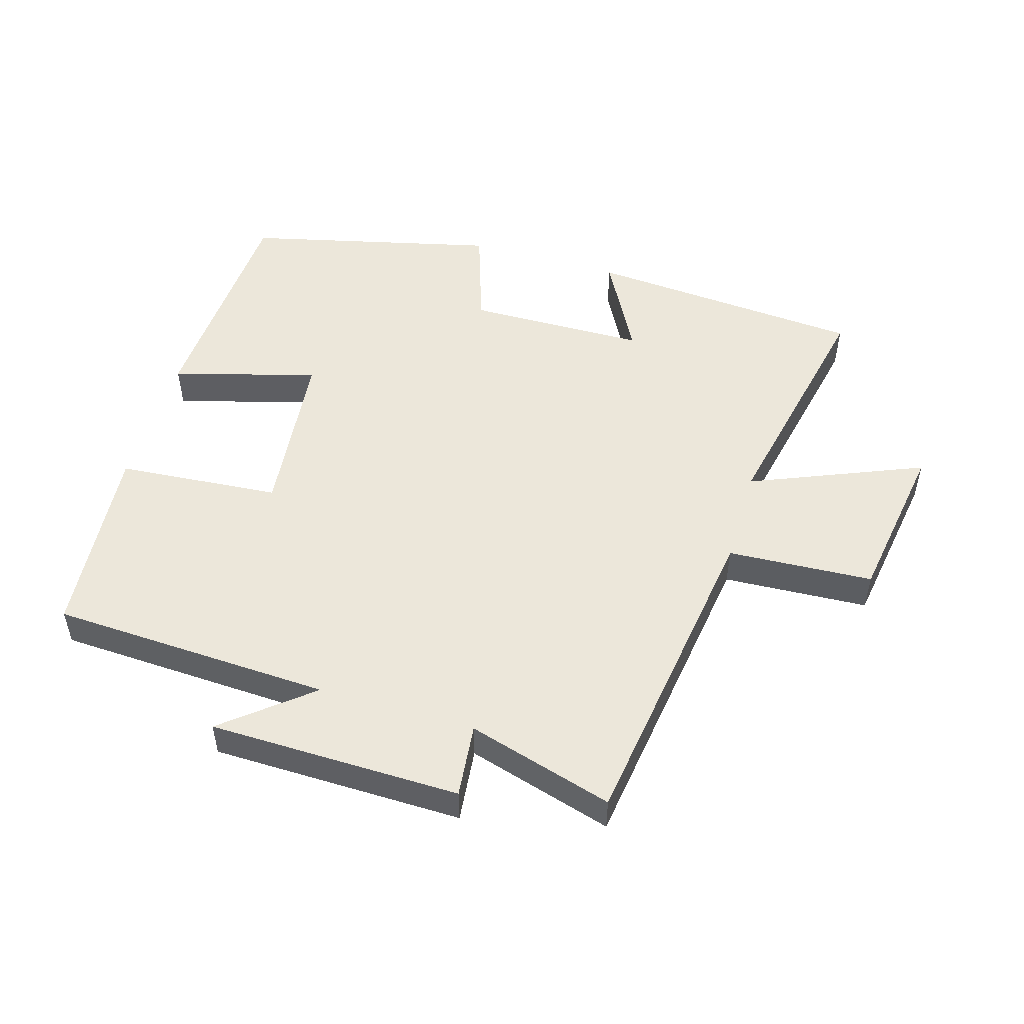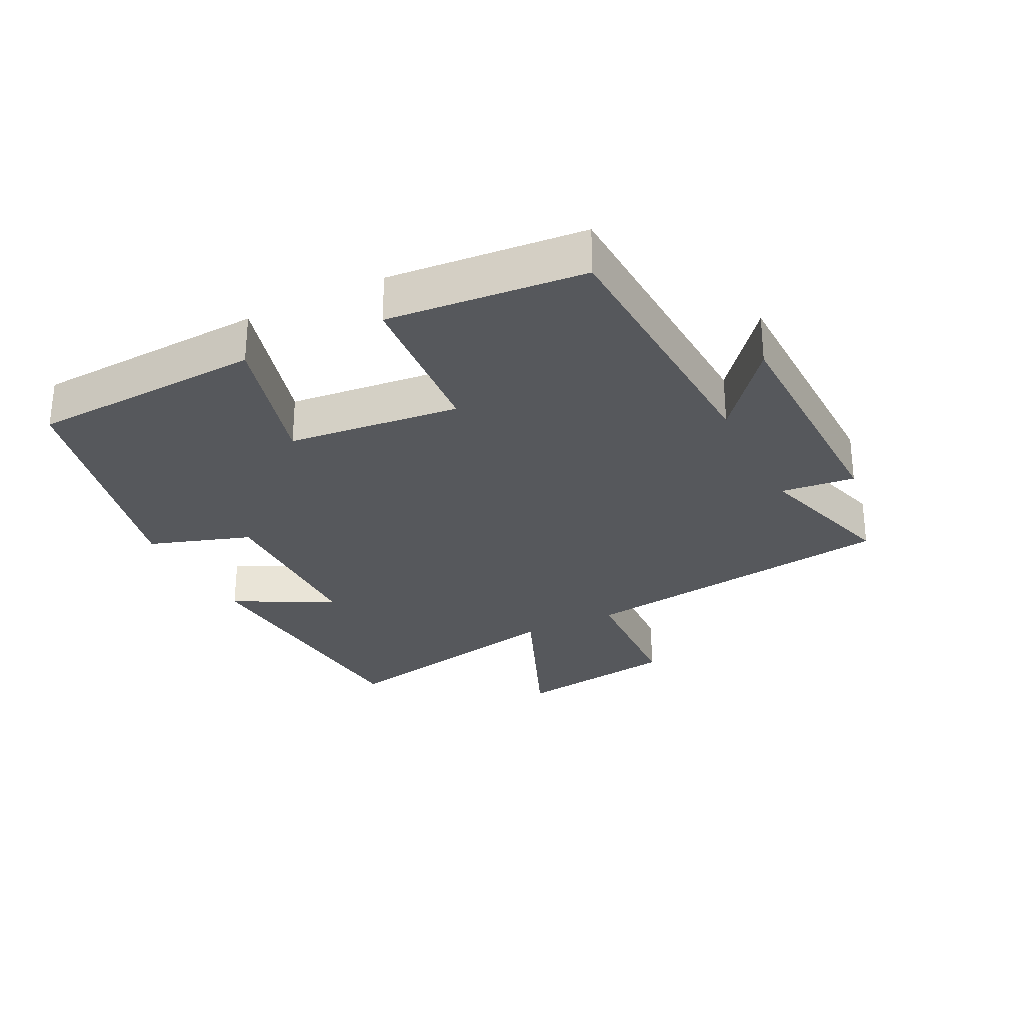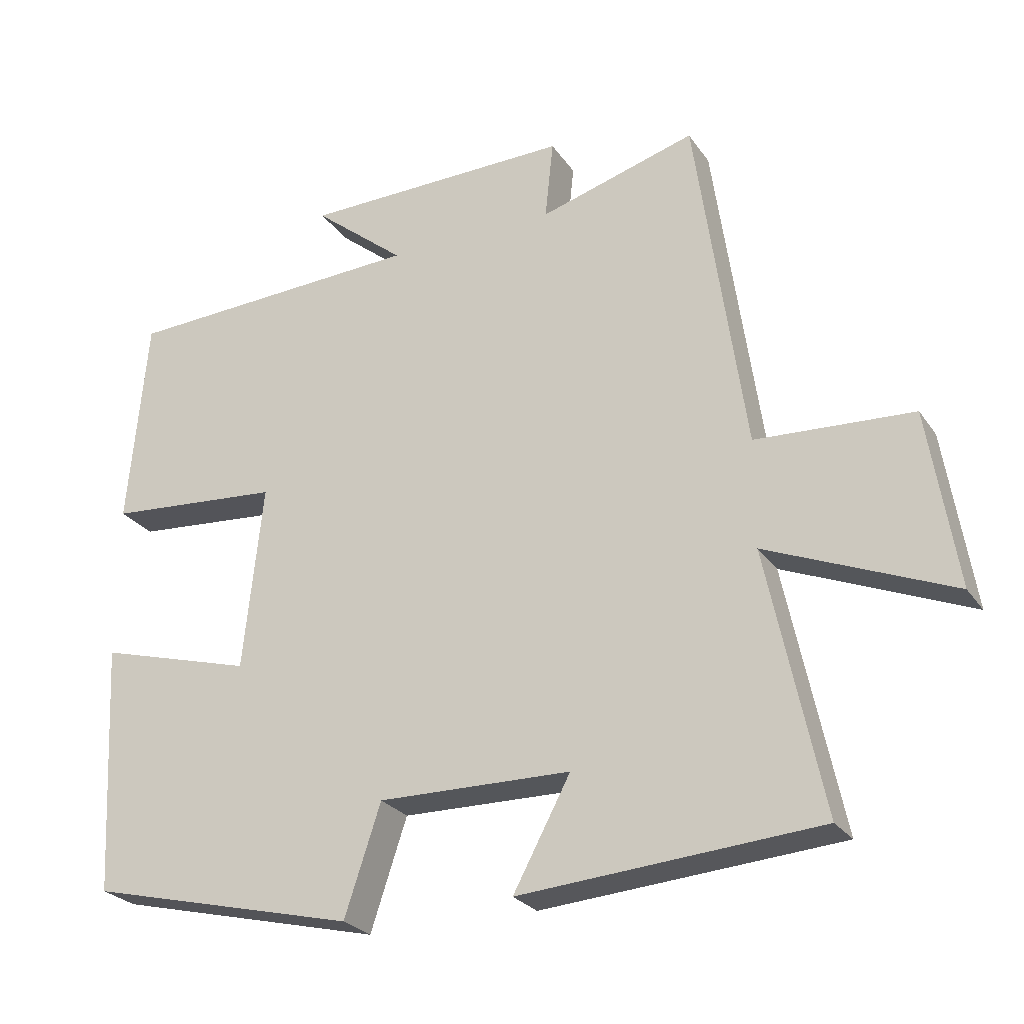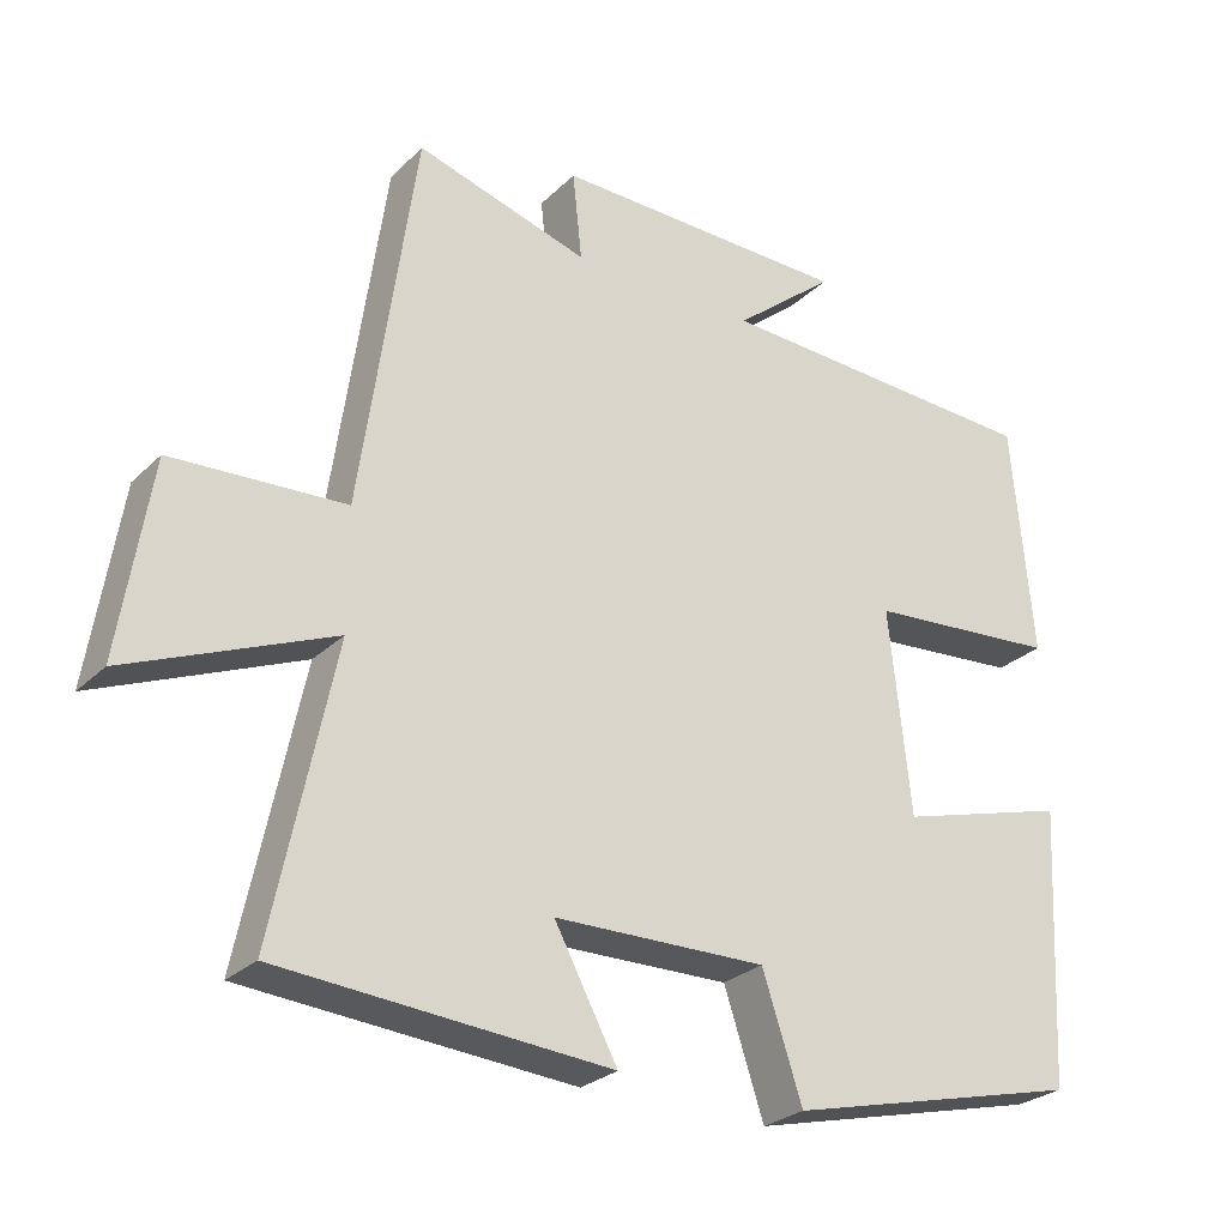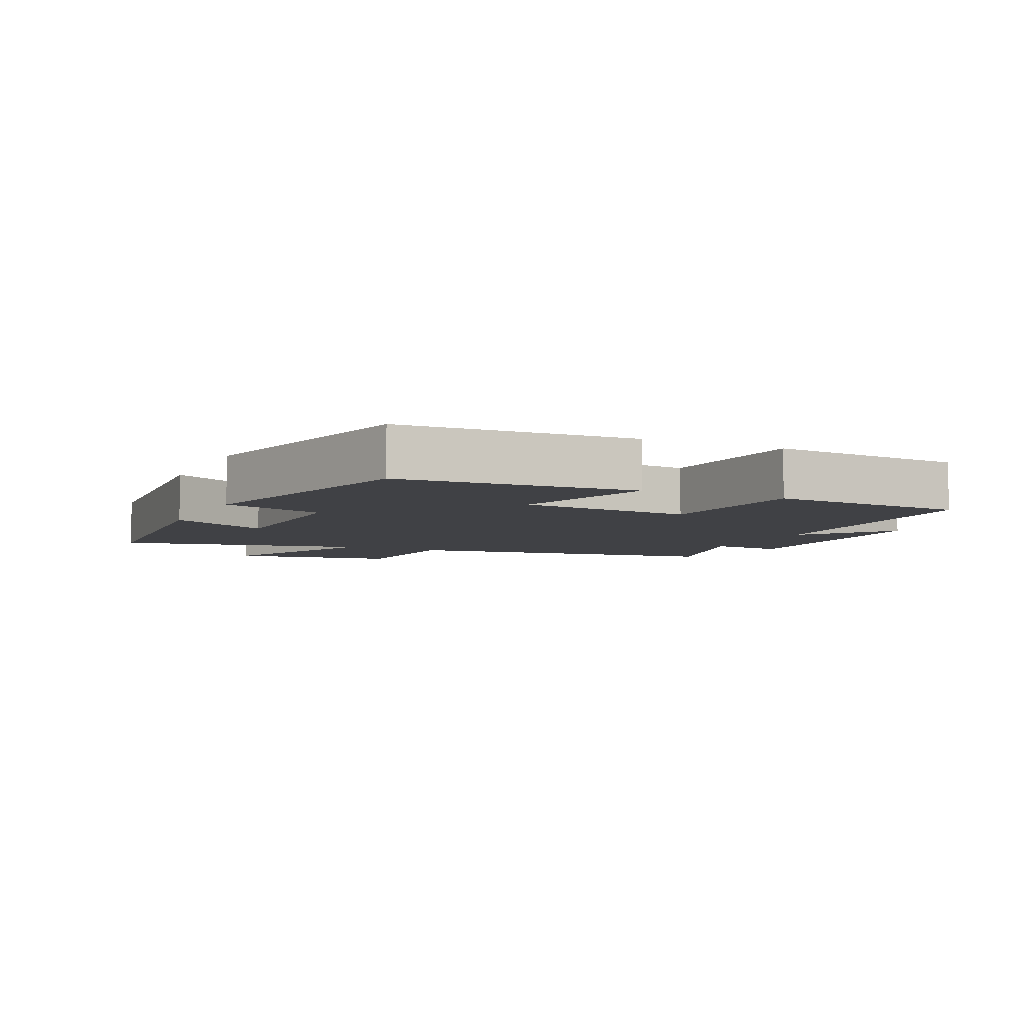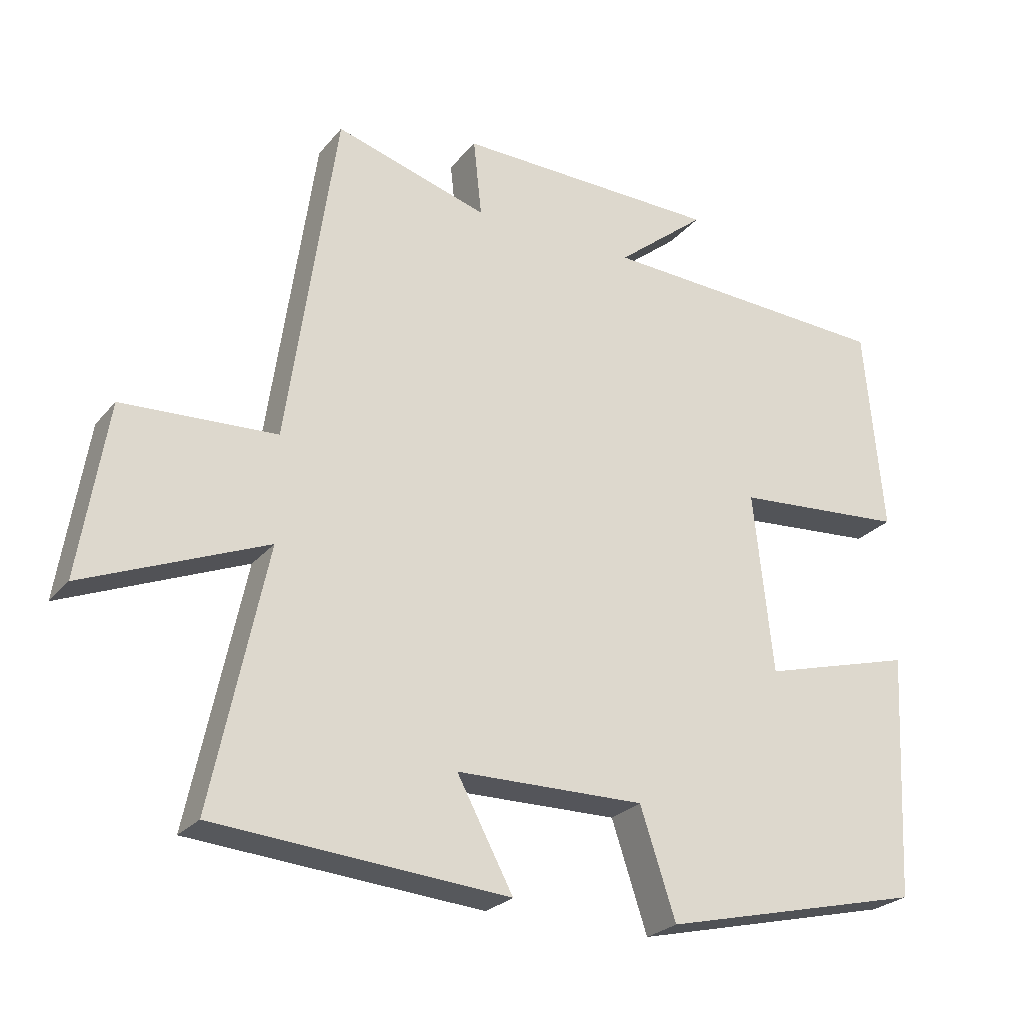
<metadata>
{"format":"obj","ext":"obj","renderer":"f3d","projection":"perspective","resolution":1024,"background":"white","views":[{"elev":51.0,"azim":16.5,"up":"+Y"},{"elev":-28.3,"azim":-63.3,"up":"+Y"},{"elev":-25.9,"azim":26.7,"up":"+Z"},{"elev":-27.0,"azim":145.2,"up":"+Z"},{"elev":-5.9,"azim":-115.1,"up":"+Y"},{"elev":-25.5,"azim":150.0,"up":"+Z"}]}
</metadata>
<code>
v -0.473 0.07 0.48
v -0.04 0.07 0.5
v -0.172 0.07 0.608
v 0.216 0.07 0.614
v 0.204 0.07 0.5
v 0.429 0.07 0.566
v 0.5 0.07 0.066
v 0.725 0.07 0.054
v 0.765 0.07 -0.2
v 0.5 0.07 -0.09
v 0.579 0.07 -0.467
v 0.151 0.07 -0.5
v 0.233 0.07 -0.347
v -0.043 0.07 -0.343
v -0.095 0.07 -0.5
v -0.481 0.07 -0.407
v -0.5 0.07 -0.047
v -0.277 0.07 -0.109
v -0.249 0.07 0.157
v -0.5 0.07 0.177
v -0.473 0 0.48
v -0.04 0 0.5
v -0.172 0 0.608
v 0.216 0 0.614
v 0.204 0 0.5
v 0.429 0 0.566
v 0.5 0 0.066
v 0.725 0 0.054
v 0.765 0 -0.2
v 0.5 0 -0.09
v 0.579 0 -0.467
v 0.151 0 -0.5
v 0.233 0 -0.347
v -0.043 0 -0.343
v -0.095 0 -0.5
v -0.481 0 -0.407
v -0.5 0 -0.047
v -0.277 0 -0.109
v -0.249 0 0.157
v -0.5 0 0.177
f 19 20 1 2
f 18 19 2
f 16 17 18
f 15 16 18
f 14 15 18
f 13 14 18 2
f 10 11 12 13
f 10 13 2
f 7 8 9 10
f 5 6 7 10
f 5 10 2
f 2 3 4 5
f 22 21 40 39
f 22 39 38
f 38 37 36
f 38 36 35
f 38 35 34
f 22 38 34 33
f 33 32 31 30
f 22 33 30
f 30 29 28 27
f 30 27 26 25
f 22 30 25
f 25 24 23 22
f 1 21 22 2
f 2 22 23 3
f 3 23 24 4
f 4 24 25 5
f 5 25 26 6
f 6 26 27 7
f 7 27 28 8
f 8 28 29 9
f 9 29 30 10
f 10 30 31 11
f 11 31 32 12
f 12 32 33 13
f 13 33 34 14
f 14 34 35 15
f 15 35 36 16
f 16 36 37 17
f 17 37 38 18
f 18 38 39 19
f 19 39 40 20
f 20 40 21 1

</code>
